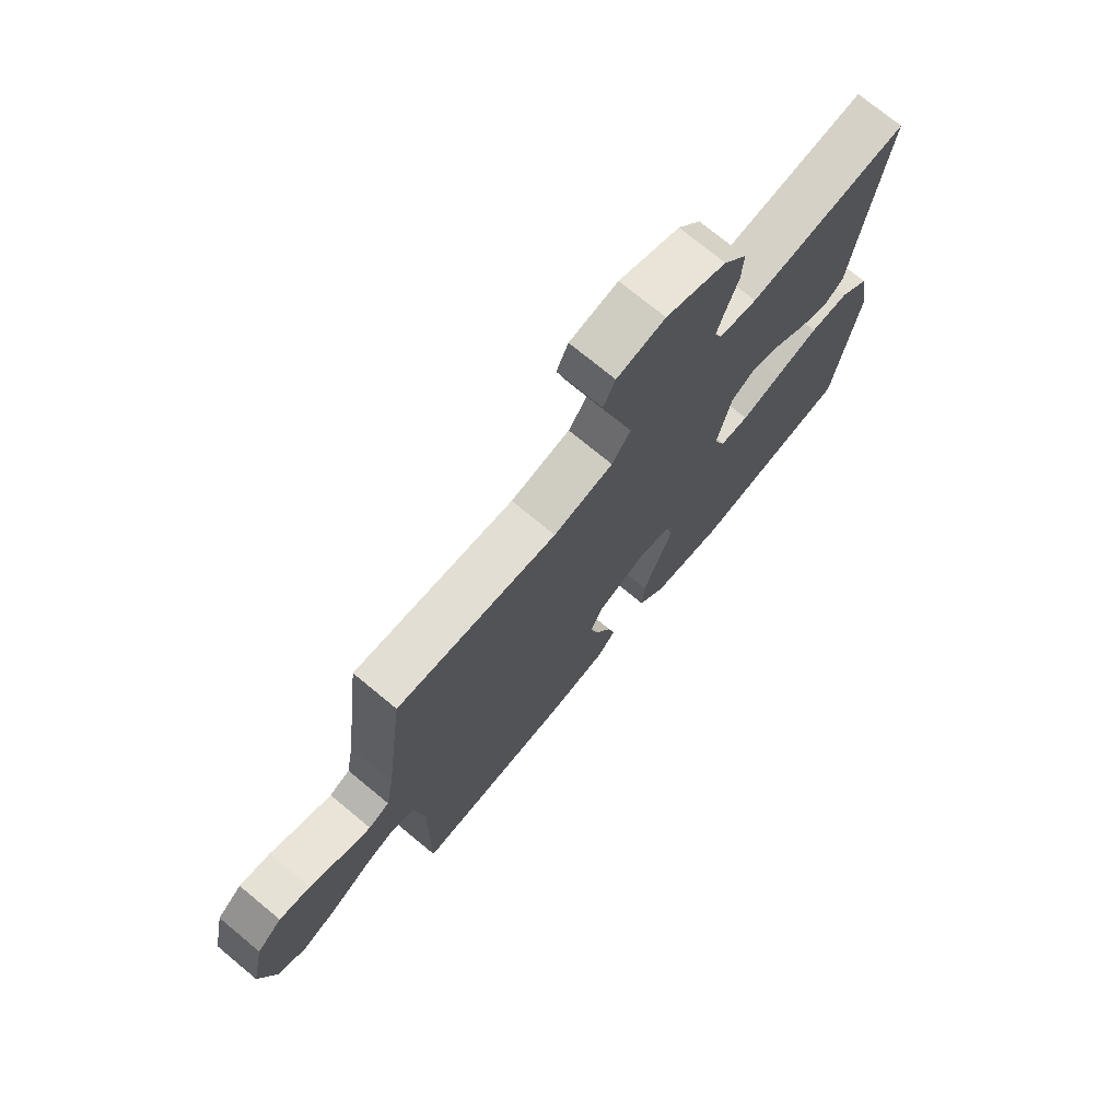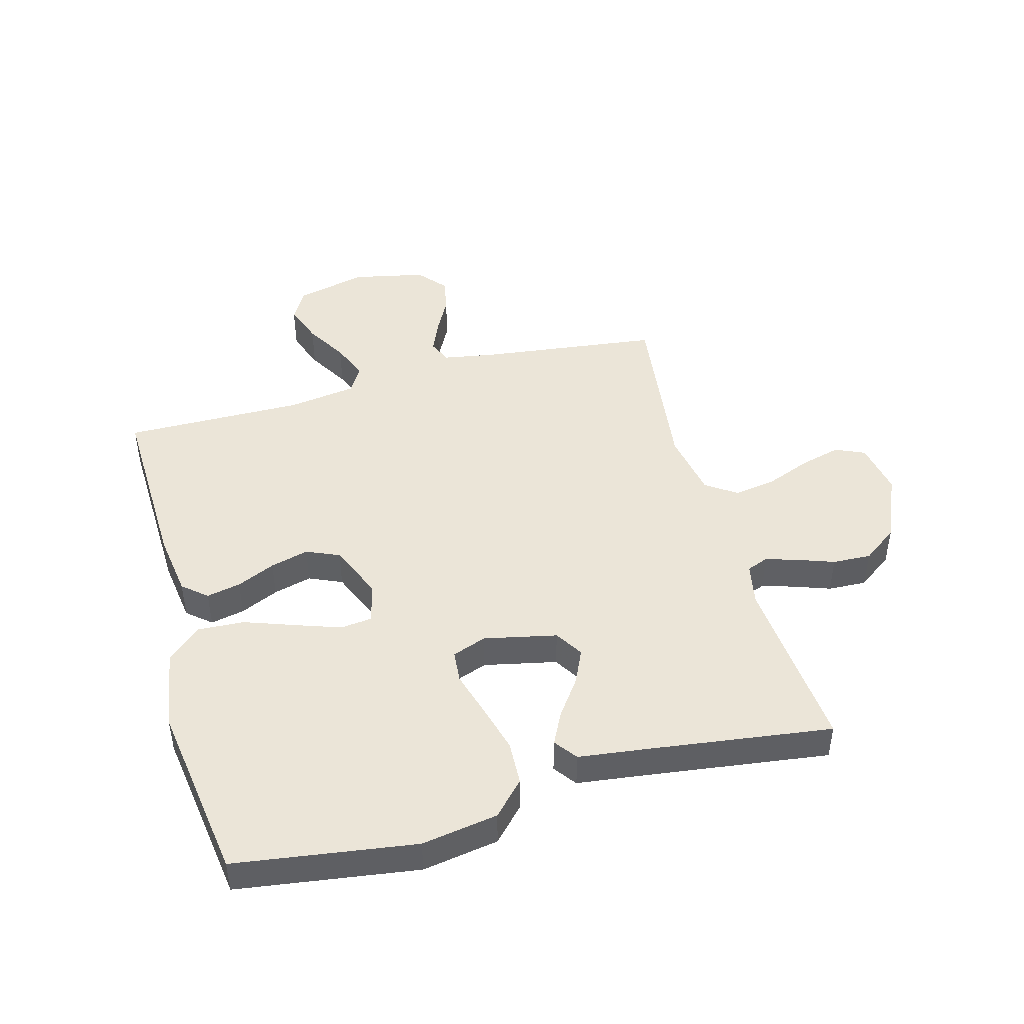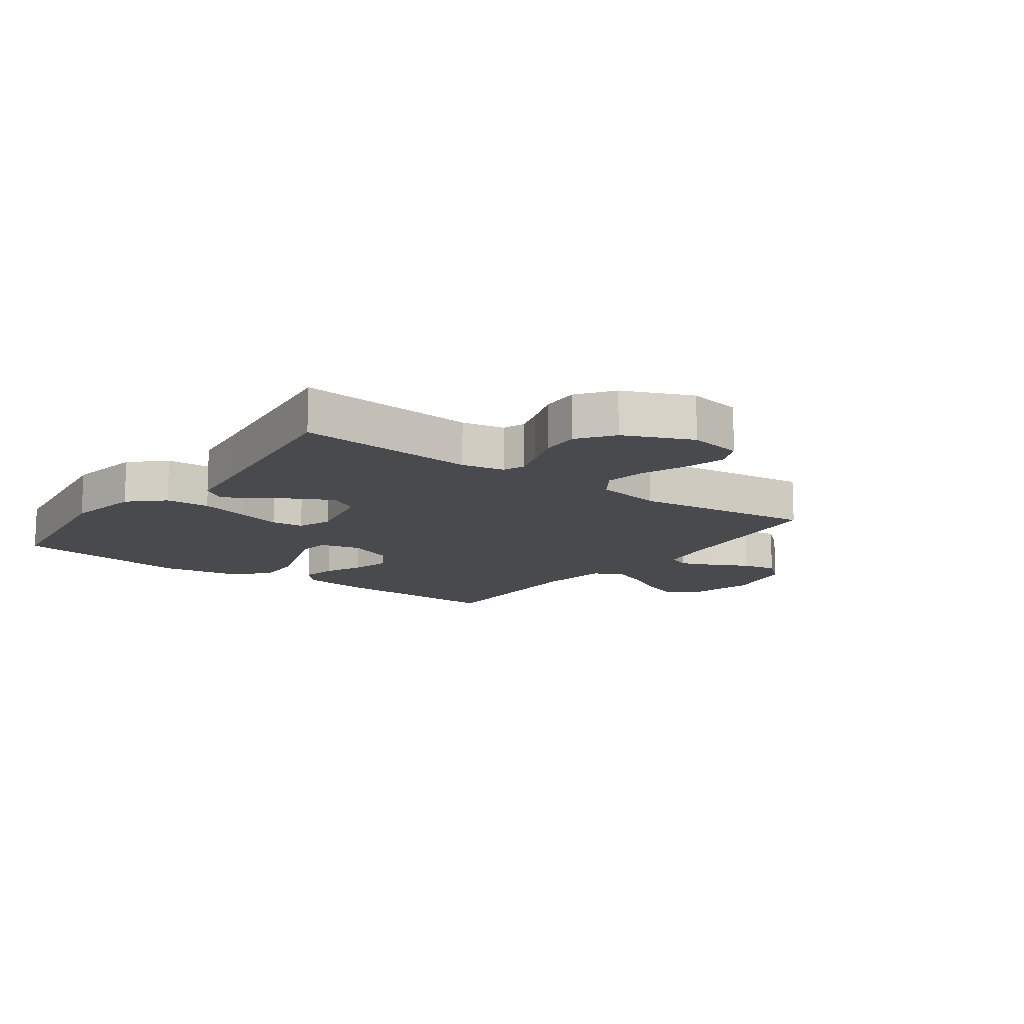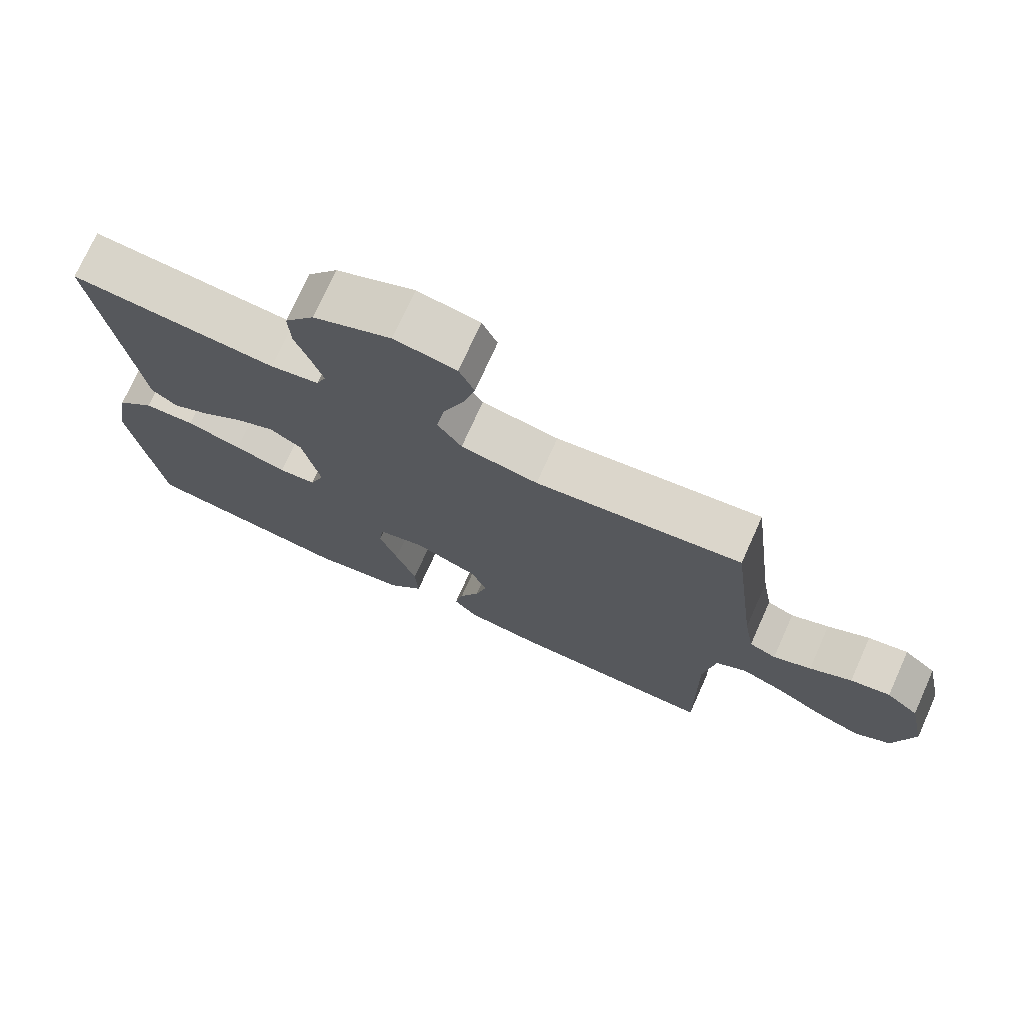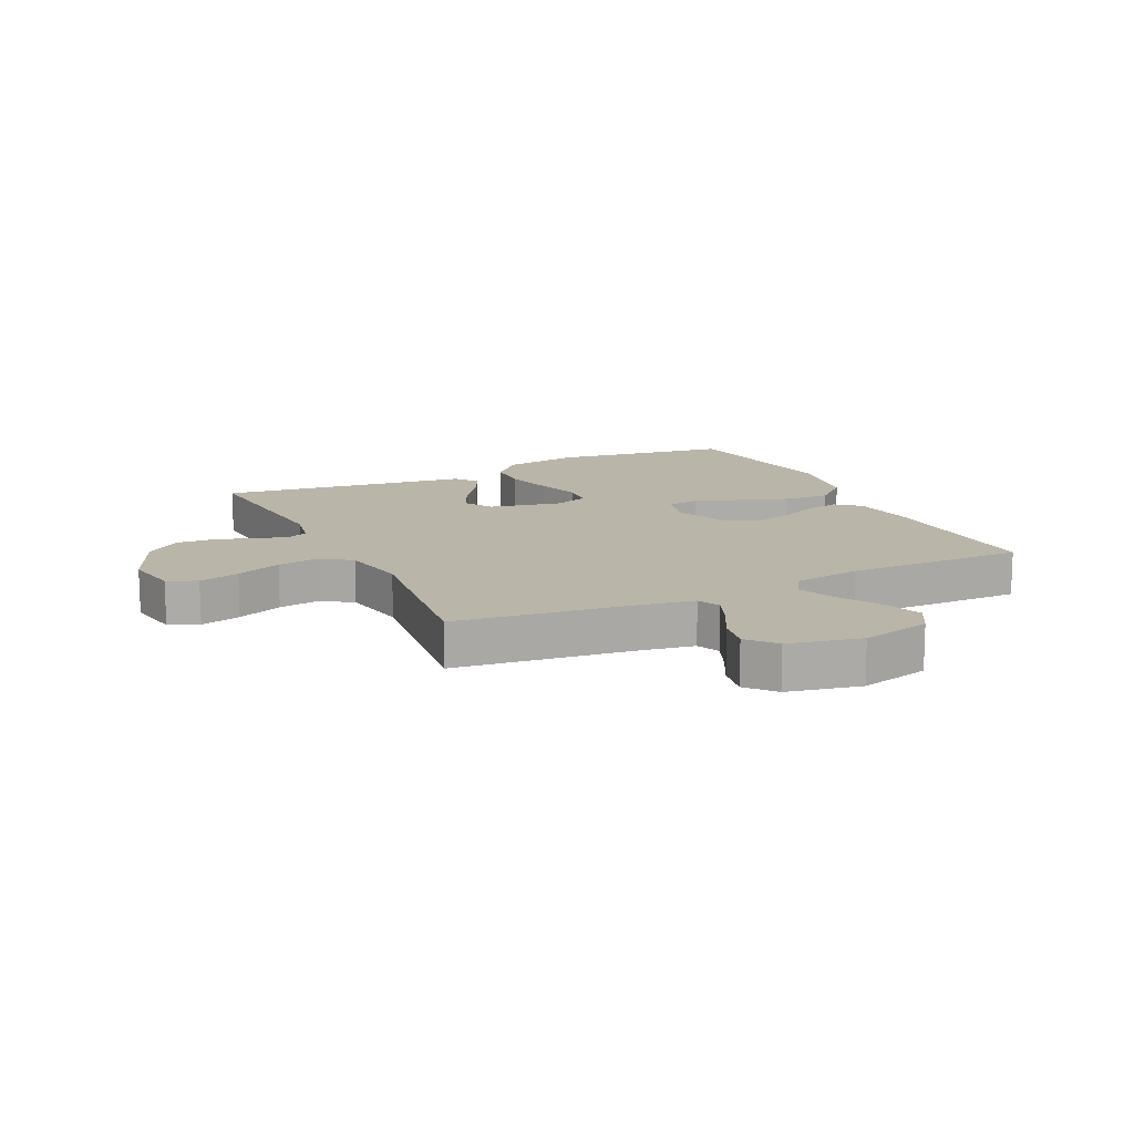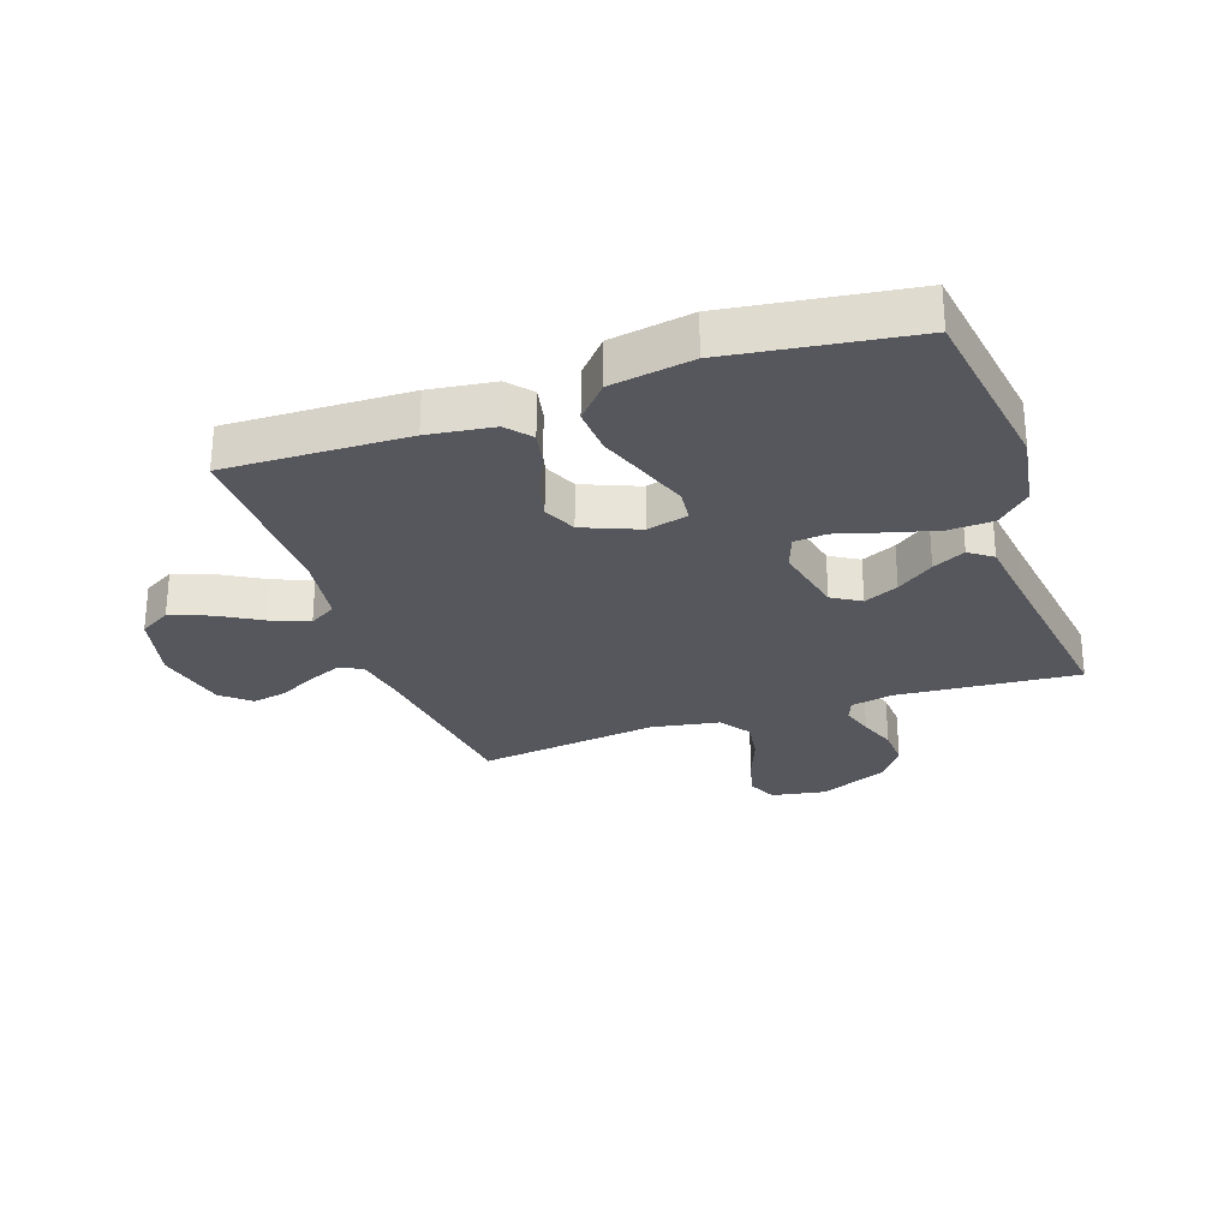
<metadata>
{"format":"obj","ext":"obj","renderer":"f3d","projection":"perspective","resolution":1024,"background":"white","views":[{"elev":73.8,"azim":129.6,"up":"+Z"},{"elev":45.7,"azim":-105.3,"up":"+Y"},{"elev":-13.1,"azim":-36.2,"up":"+Y"},{"elev":73.9,"azim":24.2,"up":"+Z"},{"elev":13.7,"azim":64.3,"up":"+Y"},{"elev":-27.6,"azim":-160.8,"up":"+Y"}]}
</metadata>
<code>
v -0.5 0.07 0.5
v -0.2 0.07 0.475
v -0.129 0.07 0.489
v -0.115 0.07 0.525
v -0.131 0.07 0.577
v -0.153 0.07 0.639
v -0.156 0.07 0.703
v -0.113 0.07 0.762
v 0 0.07 0.811
v 0.09 0.07 0.795
v 0.112 0.07 0.746
v 0.094 0.07 0.678
v 0.064 0.07 0.602
v 0.053 0.07 0.533
v 0.088 0.07 0.482
v 0.2 0.07 0.462
v 0.5 0.07 0.5
v 0.537 0.07 0.2
v 0.552 0.07 0.113
v 0.591 0.07 0.096
v 0.646 0.07 0.119
v 0.707 0.07 0.151
v 0.765 0.07 0.162
v 0.812 0.07 0.122
v 0.838 0.07 0
v 0.809 0.07 -0.118
v 0.757 0.07 -0.148
v 0.691 0.07 -0.124
v 0.621 0.07 -0.083
v 0.559 0.07 -0.058
v 0.514 0.07 -0.085
v 0.497 0.07 -0.2
v 0.5 0.07 -0.5
v 0.2 0.07 -0.491
v 0.092 0.07 -0.476
v 0.058 0.07 -0.436
v 0.07 0.07 -0.379
v 0.099 0.07 -0.315
v 0.116 0.07 -0.251
v 0.092 0.07 -0.196
v 0 0.07 -0.158
v -0.068 0.07 -0.175
v -0.074 0.07 -0.228
v -0.048 0.07 -0.303
v -0.018 0.07 -0.387
v -0.014 0.07 -0.464
v -0.065 0.07 -0.521
v -0.2 0.07 -0.543
v -0.5 0.07 -0.5
v -0.543 0.07 -0.2
v -0.522 0.07 -0.073
v -0.467 0.07 -0.021
v -0.393 0.07 -0.018
v -0.312 0.07 -0.04
v -0.237 0.07 -0.062
v -0.183 0.07 -0.057
v -0.162 0.07 0
v -0.188 0.07 0.121
v -0.235 0.07 0.15
v -0.292 0.07 0.124
v -0.353 0.07 0.08
v -0.407 0.07 0.053
v -0.445 0.07 0.081
v -0.46 0.07 0.2
v -0.5 0 0.5
v -0.2 0 0.475
v -0.129 0 0.489
v -0.115 0 0.525
v -0.131 0 0.577
v -0.153 0 0.639
v -0.156 0 0.703
v -0.113 0 0.762
v 0 0 0.811
v 0.09 0 0.795
v 0.112 0 0.746
v 0.094 0 0.678
v 0.064 0 0.602
v 0.053 0 0.533
v 0.088 0 0.482
v 0.2 0 0.462
v 0.5 0 0.5
v 0.537 0 0.2
v 0.552 0 0.113
v 0.591 0 0.096
v 0.646 0 0.119
v 0.707 0 0.151
v 0.765 0 0.162
v 0.812 0 0.122
v 0.838 0 0
v 0.809 0 -0.118
v 0.757 0 -0.148
v 0.691 0 -0.124
v 0.621 0 -0.083
v 0.559 0 -0.058
v 0.514 0 -0.085
v 0.497 0 -0.2
v 0.5 0 -0.5
v 0.2 0 -0.491
v 0.092 0 -0.476
v 0.058 0 -0.436
v 0.07 0 -0.379
v 0.099 0 -0.315
v 0.116 0 -0.251
v 0.092 0 -0.196
v 0 0 -0.158
v -0.068 0 -0.175
v -0.074 0 -0.228
v -0.048 0 -0.303
v -0.018 0 -0.387
v -0.014 0 -0.464
v -0.065 0 -0.521
v -0.2 0 -0.543
v -0.5 0 -0.5
v -0.543 0 -0.2
v -0.522 0 -0.073
v -0.467 0 -0.021
v -0.393 0 -0.018
v -0.312 0 -0.04
v -0.237 0 -0.062
v -0.183 0 -0.057
v -0.162 0 0
v -0.188 0 0.121
v -0.235 0 0.15
v -0.292 0 0.124
v -0.353 0 0.08
v -0.407 0 0.053
v -0.445 0 0.081
v -0.46 0 0.2
f 61 62 63 64
f 60 61 64 1
f 59 60 1 2
f 58 59 2 3
f 57 58 3 4
f 52 53 54 55
f 50 51 52 55
f 50 55 56
f 49 50 56
f 48 49 56
f 47 48 56 57
f 44 45 46 47
f 43 44 47 57
f 35 36 37 38
f 35 38 39
f 32 33 34 35
f 31 32 35 39
f 30 31 39 40
f 26 27 28 29
f 26 29 30
f 25 26 30
f 24 25 30
f 21 22 23 24
f 20 21 24 30
f 19 20 30 40
f 16 17 18
f 15 16 18 19
f 10 11 12 13
f 10 13 14
f 9 10 14
f 8 9 14
f 5 6 7 8
f 4 5 8 14
f 42 43 57 4
f 15 19 40 41
f 15 41 42
f 4 14 15 42
f 128 127 126 125
f 65 128 125 124
f 66 65 124 123
f 67 66 123 122
f 68 67 122 121
f 119 118 117 116
f 119 116 115 114
f 120 119 114
f 120 114 113
f 120 113 112
f 121 120 112 111
f 111 110 109 108
f 121 111 108 107
f 102 101 100 99
f 103 102 99
f 99 98 97 96
f 103 99 96 95
f 104 103 95 94
f 93 92 91 90
f 94 93 90
f 94 90 89
f 94 89 88
f 88 87 86 85
f 94 88 85 84
f 104 94 84 83
f 82 81 80
f 83 82 80 79
f 77 76 75 74
f 78 77 74
f 78 74 73
f 78 73 72
f 72 71 70 69
f 78 72 69 68
f 68 121 107 106
f 105 104 83 79
f 106 105 79
f 106 79 78 68
f 1 65 66 2
f 2 66 67 3
f 3 67 68 4
f 4 68 69 5
f 5 69 70 6
f 6 70 71 7
f 7 71 72 8
f 8 72 73 9
f 9 73 74 10
f 10 74 75 11
f 11 75 76 12
f 12 76 77 13
f 13 77 78 14
f 14 78 79 15
f 15 79 80 16
f 16 80 81 17
f 17 81 82 18
f 18 82 83 19
f 19 83 84 20
f 20 84 85 21
f 21 85 86 22
f 22 86 87 23
f 23 87 88 24
f 24 88 89 25
f 25 89 90 26
f 26 90 91 27
f 27 91 92 28
f 28 92 93 29
f 29 93 94 30
f 30 94 95 31
f 31 95 96 32
f 32 96 97 33
f 33 97 98 34
f 34 98 99 35
f 35 99 100 36
f 36 100 101 37
f 37 101 102 38
f 38 102 103 39
f 39 103 104 40
f 40 104 105 41
f 41 105 106 42
f 42 106 107 43
f 43 107 108 44
f 44 108 109 45
f 45 109 110 46
f 46 110 111 47
f 47 111 112 48
f 48 112 113 49
f 49 113 114 50
f 50 114 115 51
f 51 115 116 52
f 52 116 117 53
f 53 117 118 54
f 54 118 119 55
f 55 119 120 56
f 56 120 121 57
f 57 121 122 58
f 58 122 123 59
f 59 123 124 60
f 60 124 125 61
f 61 125 126 62
f 62 126 127 63
f 63 127 128 64
f 64 128 65 1

</code>
